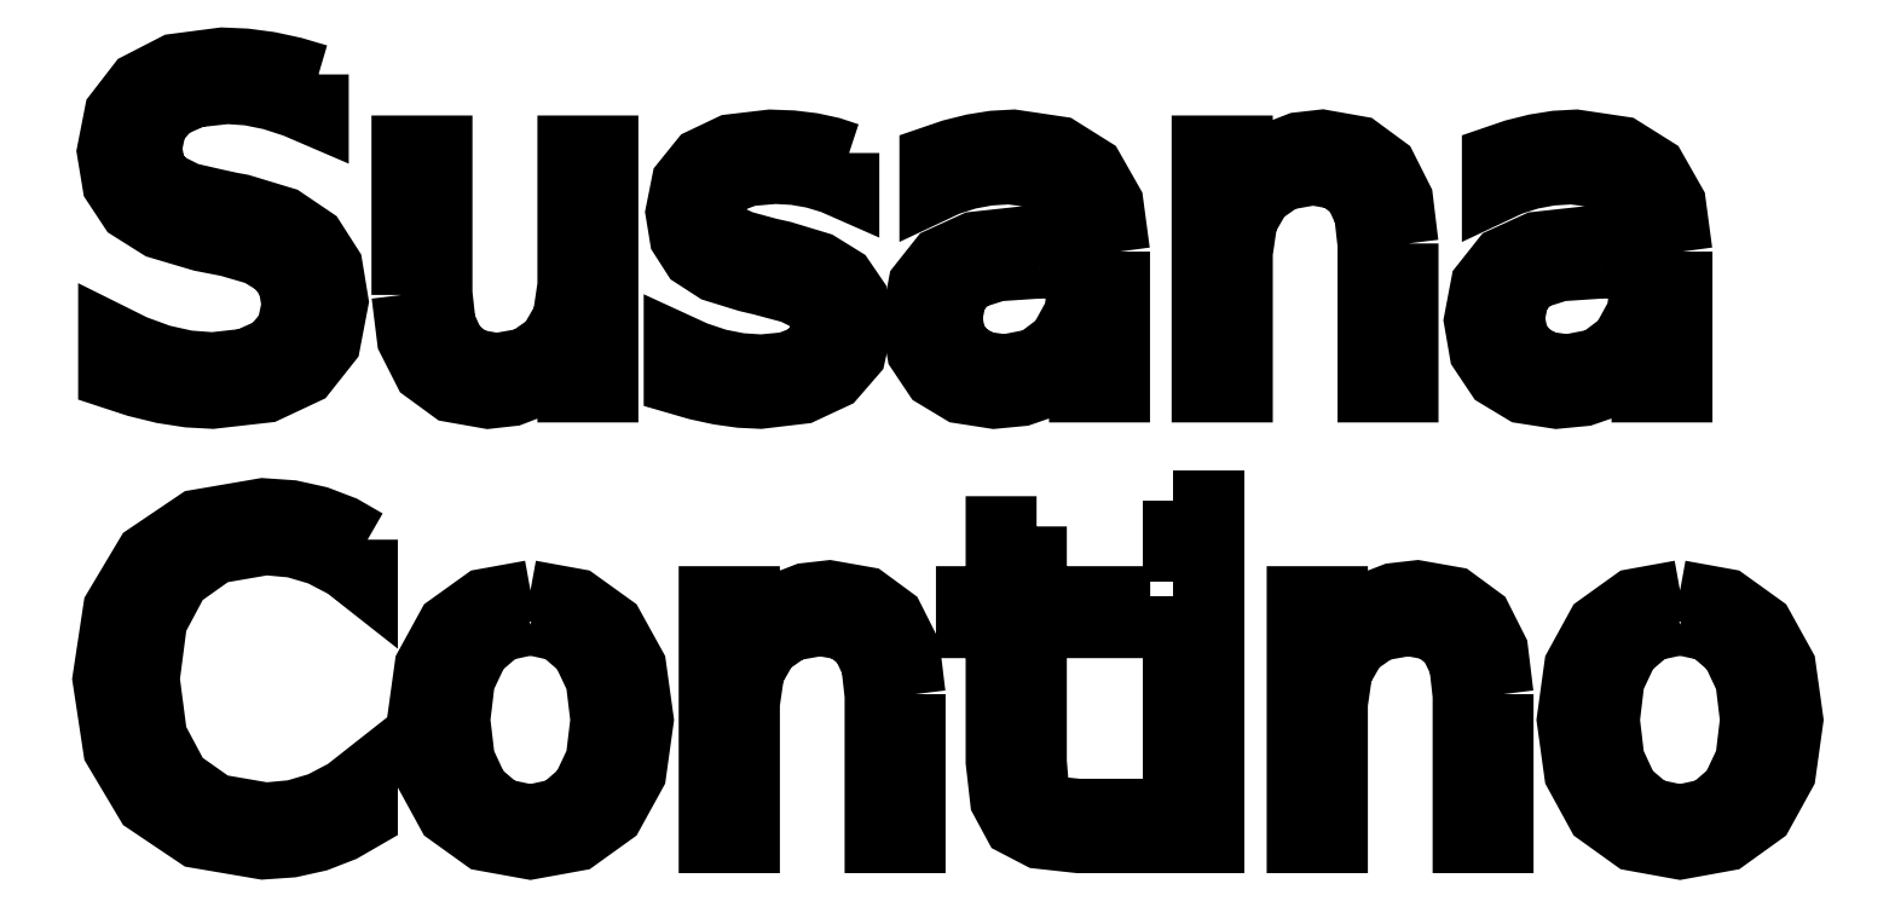
<metadata>
{"format":"dxf","ext":"dxf","renderer":"ezdxf+matplotlib","layout":"modelspace","background":"white","min_lineweight":24,"dpi":150}
</metadata>
<code>
0
SECTION
2
ENTITIES
0
LWPOLYLINE
8
Layer_1
90
57
70
0
10
15.33
20
55.02
30
0
10
15.33
20
53.48
30
0
10
15.33
20
51.94
30
0
10
13.58
20
52.69
30
0
10
11.94
20
53.22
30
0
10
10.37
20
53.54
30
0
10
8.859
20
53.64
30
0
10
6.574
20
53.39
30
0
10
4.875
20
52.64
30
0
10
3.832
20
51.43
30
0
10
3.484
20
49.8
30
0
10
3.719
20
48.46
30
0
10
4.406
20
47.45
30
0
10
6.057
20
46.62
30
0
10
7.938
20
46.19
30
0
10
9.125
20
45.93
30
0
10
9.844
20
45.8
30
0
10
12.91
20
44.87
30
0
10
15.05
20
43.42
30
0
10
16.31
20
41.45
30
0
10
16.73
20
38.89
30
0
10
16.16
20
35.91
30
0
10
14.45
20
33.75
30
0
10
11.66
20
32.44
30
0
10
7.797
20
32
30
0
10
6.086
20
32.09
30
0
10
4.266
20
32.38
30
0
10
2.371
20
32.84
30
0
10
0.4062
20
33.48
30
0
10
0.4062
20
35.11
30
0
10
0.4062
20
36.73
30
0
10
2.309
20
35.79
30
0
10
4.172
20
35.11
30
0
10
6
20
34.7
30
0
10
7.797
20
34.56
30
0
10
10.19
20
34.83
30
0
10
11.97
20
35.62
30
0
10
13.07
20
36.91
30
0
10
13.44
20
38.66
30
0
10
13.17
20
40.19
30
0
10
12.38
20
41.34
30
0
10
10.99
20
42.19
30
0
10
8.922
20
42.8
30
0
10
7.961
20
42.98
30
0
10
7
20
43.17
30
0
10
3.957
20
44.07
30
0
10
1.891
20
45.38
30
0
10
0.707
20
47.17
30
0
10
0.3125
20
49.55
30
0
10
0.8555
20
52.31
30
0
10
2.484
20
54.42
30
0
10
5.082
20
55.76
30
0
10
8.5
20
56.2
30
0
10
10.16
20
56.13
30
0
10
11.84
20
55.91
30
0
10
13.57
20
55.54
30
0
10
15.33
20
55.02
30
0
0
LWPOLYLINE
8
Layer_1
90
33
70
0
10
21.23
20
39.36
30
0
10
21.23
20
44.66
30
0
10
21.23
20
49.95
30
0
10
22.67
20
49.95
30
0
10
24.11
20
49.95
30
0
10
24.11
20
44.71
30
0
10
24.11
20
39.47
30
0
10
24.35
20
37.29
30
0
10
25.08
20
35.73
30
0
10
26.29
20
34.81
30
0
10
27.98
20
34.5
30
0
10
30.07
20
34.87
30
0
10
31.66
20
35.98
30
0
10
32.68
20
37.74
30
0
10
33.02
20
40.03
30
0
10
33.02
20
44.99
30
0
10
33.02
20
49.95
30
0
10
34.45
20
49.95
30
0
10
35.89
20
49.95
30
0
10
35.89
20
41.2
30
0
10
35.89
20
32.45
30
0
10
34.45
20
32.45
30
0
10
33.02
20
32.45
30
0
10
33.02
20
33.8
30
0
10
33.02
20
35.14
30
0
10
31.88
20
33.75
30
0
10
30.58
20
32.77
30
0
10
29.09
20
32.19
30
0
10
27.38
20
32
30
0
10
24.72
20
32.47
30
0
10
22.8
20
33.88
30
0
10
21.63
20
36.18
30
0
10
21.23
20
39.36
30
0
0
LWPOLYLINE
8
Layer_1
90
2
70
0
10
28.47
20
50.38
30
0
10
28.47
20
50.38
30
0
0
LWPOLYLINE
8
Layer_1
90
57
70
0
10
53
20
49.44
30
0
10
53
20
48.08
30
0
10
53
20
46.72
30
0
10
51.76
20
47.27
30
0
10
50.47
20
47.66
30
0
10
49.13
20
47.89
30
0
10
47.75
20
47.97
30
0
10
45.87
20
47.8
30
0
10
44.53
20
47.31
30
0
10
43.73
20
46.49
30
0
10
43.47
20
45.34
30
0
10
43.66
20
44.45
30
0
10
44.23
20
43.77
30
0
10
45.39
20
43.21
30
0
10
47.31
20
42.69
30
0
10
47.8
20
42.58
30
0
10
48.3
20
42.47
30
0
10
50.91
20
41.68
30
0
10
52.64
20
40.61
30
0
10
53.61
20
39.18
30
0
10
53.94
20
37.28
30
0
10
53.45
20
35.1
30
0
10
52
20
33.42
30
0
10
49.71
20
32.36
30
0
10
46.7
20
32
30
0
10
45.27
20
32.07
30
0
10
43.77
20
32.28
30
0
10
42.21
20
32.62
30
0
10
40.56
20
33.09
30
0
10
40.56
20
34.58
30
0
10
40.56
20
36.06
30
0
10
42.14
20
35.34
30
0
10
43.7
20
34.81
30
0
10
45.24
20
34.51
30
0
10
46.77
20
34.41
30
0
10
48.56
20
34.58
30
0
10
49.89
20
35.09
30
0
10
50.71
20
35.94
30
0
10
50.98
20
37.06
30
0
10
50.79
20
38.1
30
0
10
50.19
20
38.86
30
0
10
48.93
20
39.47
30
0
10
46.73
20
40.06
30
0
10
46.23
20
40.18
30
0
10
45.73
20
40.3
30
0
10
43.43
20
41.01
30
0
10
41.88
20
42.02
30
0
10
40.98
20
43.4
30
0
10
40.69
20
45.22
30
0
10
41.12
20
47.41
30
0
10
42.44
20
49.03
30
0
10
44.55
20
50.04
30
0
10
47.41
20
50.37
30
0
10
48.95
20
50.32
30
0
10
50.41
20
50.14
30
0
10
51.76
20
49.85
30
0
10
53
20
49.44
30
0
0
LWPOLYLINE
8
Layer_1
90
17
70
0
10
66.48
20
41.25
30
0
10
63.54
20
41.05
30
0
10
61.66
20
40.45
30
0
10
60.65
20
39.37
30
0
10
60.31
20
37.73
30
0
10
60.56
20
36.36
30
0
10
61.31
20
35.3
30
0
10
62.51
20
34.63
30
0
10
64.06
20
34.41
30
0
10
66.21
20
34.83
30
0
10
67.89
20
36.09
30
0
10
68.98
20
38.07
30
0
10
69.34
20
40.61
30
0
10
69.34
20
40.93
30
0
10
69.34
20
41.25
30
0
10
67.91
20
41.25
30
0
10
66.48
20
41.25
30
0
0
LWPOLYLINE
8
Layer_1
90
41
70
0
10
72.22
20
42.44
30
0
10
72.22
20
37.45
30
0
10
72.22
20
32.45
30
0
10
70.78
20
32.45
30
0
10
69.34
20
32.45
30
0
10
69.34
20
33.78
30
0
10
69.34
20
35.11
30
0
10
68.24
20
33.72
30
0
10
66.89
20
32.75
30
0
10
65.26
20
32.19
30
0
10
63.3
20
32
30
0
10
60.88
20
32.38
30
0
10
59.02
20
33.5
30
0
10
57.83
20
35.27
30
0
10
57.44
20
37.55
30
0
10
57.93
20
40.14
30
0
10
59.41
20
42
30
0
10
61.87
20
43.12
30
0
10
65.31
20
43.5
30
0
10
67.33
20
43.5
30
0
10
69.34
20
43.5
30
0
10
69.34
20
43.64
30
0
10
69.34
20
43.78
30
0
10
69.02
20
45.54
30
0
10
68.03
20
46.84
30
0
10
66.47
20
47.66
30
0
10
64.38
20
47.94
30
0
10
62.89
20
47.85
30
0
10
61.45
20
47.58
30
0
10
60.06
20
47.13
30
0
10
58.72
20
46.5
30
0
10
58.72
20
47.83
30
0
10
58.72
20
49.16
30
0
10
60.27
20
49.69
30
0
10
61.78
20
50.06
30
0
10
63.25
20
50.3
30
0
10
64.67
20
50.37
30
0
10
67.99
20
49.88
30
0
10
70.34
20
48.41
30
0
10
71.75
20
45.93
30
0
10
72.22
20
42.44
30
0
0
LWPOLYLINE
8
Layer_1
90
33
70
0
10
92.7
20
43.02
30
0
10
92.7
20
37.73
30
0
10
92.7
20
32.45
30
0
10
91.27
20
32.45
30
0
10
89.83
20
32.45
30
0
10
89.83
20
37.69
30
0
10
89.83
20
42.92
30
0
10
89.59
20
45.09
30
0
10
88.86
20
46.64
30
0
10
87.65
20
47.57
30
0
10
85.95
20
47.88
30
0
10
83.87
20
47.5
30
0
10
82.28
20
46.39
30
0
10
81.27
20
44.64
30
0
10
80.94
20
42.34
30
0
10
80.94
20
37.4
30
0
10
80.94
20
32.45
30
0
10
79.49
20
32.45
30
0
10
78.05
20
32.45
30
0
10
78.05
20
41.2
30
0
10
78.05
20
49.95
30
0
10
79.49
20
49.95
30
0
10
80.94
20
49.95
30
0
10
80.94
20
48.59
30
0
10
80.94
20
47.23
30
0
10
82.06
20
48.61
30
0
10
83.36
20
49.59
30
0
10
84.87
20
50.18
30
0
10
86.59
20
50.38
30
0
10
89.24
20
49.91
30
0
10
91.16
20
48.5
30
0
10
92.32
20
46.2
30
0
10
92.7
20
43.02
30
0
0
LWPOLYLINE
8
Layer_1
90
17
70
0
10
106.4
20
41.25
30
0
10
103.5
20
41.05
30
0
10
101.6
20
40.45
30
0
10
100.6
20
39.37
30
0
10
100.2
20
37.73
30
0
10
100.5
20
36.36
30
0
10
101.2
20
35.3
30
0
10
102.4
20
34.63
30
0
10
104
20
34.41
30
0
10
106.2
20
34.83
30
0
10
107.8
20
36.09
30
0
10
108.9
20
38.07
30
0
10
109.3
20
40.61
30
0
10
109.3
20
40.93
30
0
10
109.3
20
41.25
30
0
10
107.9
20
41.25
30
0
10
106.4
20
41.25
30
0
0
LWPOLYLINE
8
Layer_1
90
41
70
0
10
112.2
20
42.44
30
0
10
112.2
20
37.45
30
0
10
112.2
20
32.45
30
0
10
110.7
20
32.45
30
0
10
109.3
20
32.45
30
0
10
109.3
20
33.78
30
0
10
109.3
20
35.11
30
0
10
108.2
20
33.72
30
0
10
106.8
20
32.75
30
0
10
105.2
20
32.19
30
0
10
103.2
20
32
30
0
10
100.8
20
32.38
30
0
10
98.95
20
33.5
30
0
10
97.77
20
35.27
30
0
10
97.37
20
37.55
30
0
10
97.87
20
40.14
30
0
10
99.34
20
42
30
0
10
101.8
20
43.12
30
0
10
105.2
20
43.5
30
0
10
107.3
20
43.5
30
0
10
109.3
20
43.5
30
0
10
109.3
20
43.64
30
0
10
109.3
20
43.78
30
0
10
109
20
45.54
30
0
10
108
20
46.84
30
0
10
106.4
20
47.66
30
0
10
104.3
20
47.94
30
0
10
102.8
20
47.85
30
0
10
101.4
20
47.58
30
0
10
100
20
47.13
30
0
10
98.66
20
46.5
30
0
10
98.66
20
47.83
30
0
10
98.66
20
49.16
30
0
10
100.2
20
49.69
30
0
10
101.7
20
50.06
30
0
10
103.2
20
50.3
30
0
10
104.6
20
50.37
30
0
10
107.9
20
49.88
30
0
10
110.3
20
48.41
30
0
10
111.7
20
45.93
30
0
10
112.2
20
42.44
30
0
0
LWPOLYLINE
8
Layer_1
90
37
70
0
10
18.81
20
21.98
30
0
10
18.81
20
20.32
30
0
10
18.81
20
18.66
30
0
10
17.16
20
19.95
30
0
10
15.41
20
20.88
30
0
10
13.55
20
21.43
30
0
10
11.58
20
21.61
30
0
10
8.047
20
21
30
0
10
5.453
20
19.16
30
0
10
3.859
20
16.17
30
0
10
3.328
20
12.09
30
0
10
3.859
20
8.023
30
0
10
5.453
20
5.031
30
0
10
8.047
20
3.203
30
0
10
11.58
20
2.594
30
0
10
13.55
20
2.777
30
0
10
15.41
20
3.328
30
0
10
17.16
20
4.25
30
0
10
18.81
20
5.547
30
0
10
18.81
20
3.898
30
0
10
18.81
20
2.25
30
0
10
17.11
20
1.266
30
0
10
15.3
20
0.5625
30
0
10
13.4
20
0.1406
30
0
10
11.39
20
0
30
0
10
6.656
20
0.8086
30
0
10
3.047
20
3.234
30
0
10
0.7617
20
7.074
30
0
10
0
20
12.09
30
0
10
0.7617
20
17.12
30
0
10
3.047
20
20.95
30
0
10
6.656
20
23.39
30
0
10
11.39
20
24.2
30
0
10
13.42
20
24.06
30
0
10
15.33
20
23.64
30
0
10
17.13
20
22.95
30
0
10
18.81
20
21.98
30
0
0
LWPOLYLINE
8
Layer_1
90
17
70
0
10
30.38
20
15.94
30
0
10
28.3
20
15.48
30
0
10
26.72
20
14.12
30
0
10
25.71
20
11.99
30
0
10
25.38
20
9.188
30
0
10
25.71
20
6.379
30
0
10
26.7
20
4.234
30
0
10
28.29
20
2.887
30
0
10
30.38
20
2.438
30
0
10
32.43
20
2.891
30
0
10
34.02
20
4.25
30
0
10
35.02
20
6.391
30
0
10
35.36
20
9.188
30
0
10
35.02
20
11.97
30
0
10
34.02
20
14.11
30
0
10
32.43
20
15.48
30
0
10
30.38
20
15.94
30
0
0
LWPOLYLINE
8
Layer_1
90
17
70
0
10
30.38
20
18.38
30
0
10
33.72
20
17.77
30
0
10
36.27
20
15.94
30
0
10
37.87
20
13.03
30
0
10
38.41
20
9.188
30
0
10
37.87
20
5.352
30
0
10
36.27
20
2.438
30
0
10
33.72
20
0.6094
30
0
10
30.38
20
-0
30
0
10
27.02
20
0.6094
30
0
10
24.47
20
2.438
30
0
10
22.87
20
5.352
30
0
10
22.34
20
9.188
30
0
10
22.88
20
13.03
30
0
10
24.47
20
15.94
30
0
10
27.02
20
17.77
30
0
10
30.38
20
18.38
30
0
0
LWPOLYLINE
8
Layer_1
90
33
70
0
10
57.7
20
11.02
30
0
10
57.7
20
5.734
30
0
10
57.7
20
0.4531
30
0
10
56.27
20
0.4531
30
0
10
54.83
20
0.4531
30
0
10
54.83
20
5.688
30
0
10
54.83
20
10.92
30
0
10
54.59
20
13.09
30
0
10
53.86
20
14.64
30
0
10
52.65
20
15.57
30
0
10
50.95
20
15.88
30
0
10
48.87
20
15.5
30
0
10
47.28
20
14.39
30
0
10
46.27
20
12.64
30
0
10
45.94
20
10.34
30
0
10
45.94
20
5.398
30
0
10
45.94
20
0.4531
30
0
10
44.49
20
0.4531
30
0
10
43.05
20
0.4531
30
0
10
43.05
20
9.203
30
0
10
43.05
20
17.95
30
0
10
44.49
20
17.95
30
0
10
45.94
20
17.95
30
0
10
45.94
20
16.59
30
0
10
45.94
20
15.23
30
0
10
47.06
20
16.61
30
0
10
48.36
20
17.59
30
0
10
49.87
20
18.18
30
0
10
51.59
20
18.38
30
0
10
54.24
20
17.91
30
0
10
56.16
20
16.5
30
0
10
57.32
20
14.2
30
0
10
57.7
20
11.02
30
0
0
LWPOLYLINE
8
Layer_1
90
37
70
0
10
66.31
20
22.92
30
0
10
66.31
20
20.44
30
0
10
66.31
20
17.95
30
0
10
69.27
20
17.95
30
0
10
72.23
20
17.95
30
0
10
72.23
20
16.84
30
0
10
72.23
20
15.72
30
0
10
69.27
20
15.72
30
0
10
66.31
20
15.72
30
0
10
66.31
20
10.97
30
0
10
66.31
20
6.219
30
0
10
66.46
20
4.461
30
0
10
66.89
20
3.469
30
0
10
67.79
20
3.012
30
0
10
69.28
20
2.859
30
0
10
70.76
20
2.859
30
0
10
72.23
20
2.859
30
0
10
72.23
20
1.656
30
0
10
72.23
20
0.4531
30
0
10
70.76
20
0.4531
30
0
10
69.28
20
0.4531
30
0
10
66.47
20
0.7617
30
0
10
64.69
20
1.688
30
0
10
63.74
20
3.445
30
0
10
63.42
20
6.219
30
0
10
63.42
20
10.97
30
0
10
63.42
20
15.72
30
0
10
62.37
20
15.72
30
0
10
61.31
20
15.72
30
0
10
61.31
20
16.84
30
0
10
61.31
20
17.95
30
0
10
62.37
20
17.95
30
0
10
63.42
20
17.95
30
0
10
63.42
20
20.44
30
0
10
63.42
20
22.92
30
0
10
64.87
20
22.92
30
0
10
66.31
20
22.92
30
0
0
LWPOLYLINE
8
Layer_1
90
9
70
0
10
76.03
20
17.95
30
0
10
77.47
20
17.95
30
0
10
78.91
20
17.95
30
0
10
78.91
20
9.203
30
0
10
78.91
20
0.4531
30
0
10
77.47
20
0.4531
30
0
10
76.03
20
0.4531
30
0
10
76.03
20
9.203
30
0
10
76.03
20
17.95
30
0
0
LWPOLYLINE
8
Layer_1
90
9
70
0
10
76.03
20
24.77
30
0
10
77.47
20
24.77
30
0
10
78.91
20
24.77
30
0
10
78.91
20
22.95
30
0
10
78.91
20
21.12
30
0
10
77.47
20
21.12
30
0
10
76.03
20
21.12
30
0
10
76.03
20
22.95
30
0
10
76.03
20
24.77
30
0
0
LWPOLYLINE
8
Layer_1
90
33
70
0
10
99.45
20
11.02
30
0
10
99.45
20
5.734
30
0
10
99.45
20
0.4531
30
0
10
98.02
20
0.4531
30
0
10
96.58
20
0.4531
30
0
10
96.58
20
5.688
30
0
10
96.58
20
10.92
30
0
10
96.34
20
13.09
30
0
10
95.61
20
14.64
30
0
10
94.4
20
15.57
30
0
10
92.7
20
15.88
30
0
10
90.62
20
15.5
30
0
10
89.03
20
14.39
30
0
10
88.02
20
12.64
30
0
10
87.69
20
10.34
30
0
10
87.69
20
5.398
30
0
10
87.69
20
0.4531
30
0
10
86.24
20
0.4531
30
0
10
84.8
20
0.4531
30
0
10
84.8
20
9.203
30
0
10
84.8
20
17.95
30
0
10
86.24
20
17.95
30
0
10
87.69
20
17.95
30
0
10
87.69
20
16.59
30
0
10
87.69
20
15.23
30
0
10
88.81
20
16.61
30
0
10
90.11
20
17.59
30
0
10
91.62
20
18.18
30
0
10
93.34
20
18.38
30
0
10
95.99
20
17.91
30
0
10
97.91
20
16.5
30
0
10
99.07
20
14.2
30
0
10
99.45
20
11.02
30
0
0
LWPOLYLINE
8
Layer_1
90
17
70
0
10
112
20
15.94
30
0
10
109.9
20
15.48
30
0
10
108.3
20
14.12
30
0
10
107.3
20
11.99
30
0
10
107
20
9.188
30
0
10
107.3
20
6.379
30
0
10
108.3
20
4.234
30
0
10
109.9
20
2.887
30
0
10
112
20
2.438
30
0
10
114.1
20
2.891
30
0
10
115.6
20
4.25
30
0
10
116.6
20
6.391
30
0
10
117
20
9.188
30
0
10
116.6
20
11.97
30
0
10
115.6
20
14.11
30
0
10
114.1
20
15.48
30
0
10
112
20
15.94
30
0
0
LWPOLYLINE
8
Layer_1
90
17
70
0
10
112
20
18.38
30
0
10
115.3
20
17.77
30
0
10
117.9
20
15.94
30
0
10
119.5
20
13.03
30
0
10
120
20
9.188
30
0
10
119.5
20
5.352
30
0
10
117.9
20
2.438
30
0
10
115.3
20
0.6094
30
0
10
112
20
-0
30
0
10
108.6
20
0.6094
30
0
10
106.1
20
2.438
30
0
10
104.5
20
5.352
30
0
10
104
20
9.188
30
0
10
104.5
20
13.03
30
0
10
106.1
20
15.94
30
0
10
108.6
20
17.77
30
0
10
112
20
18.38
30
0
0
ENDSEC
0
EOF

</code>
